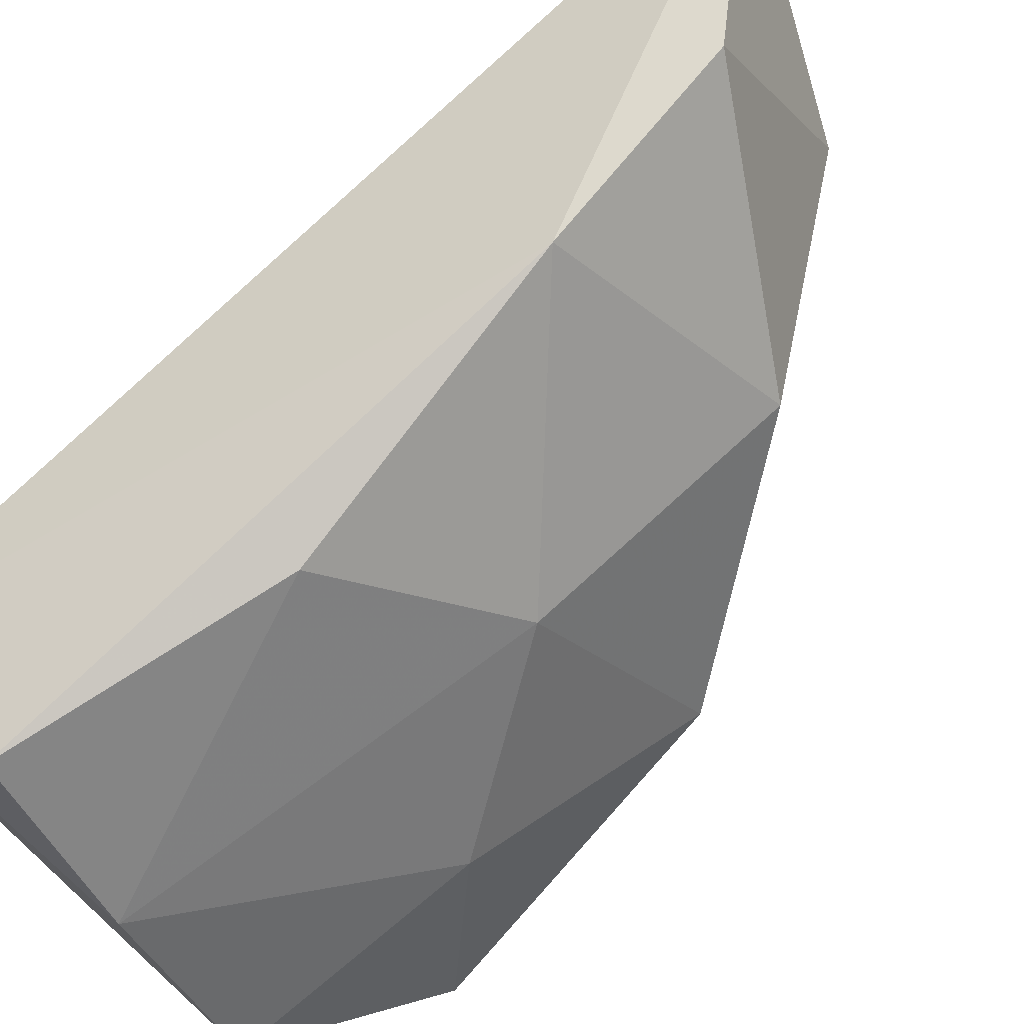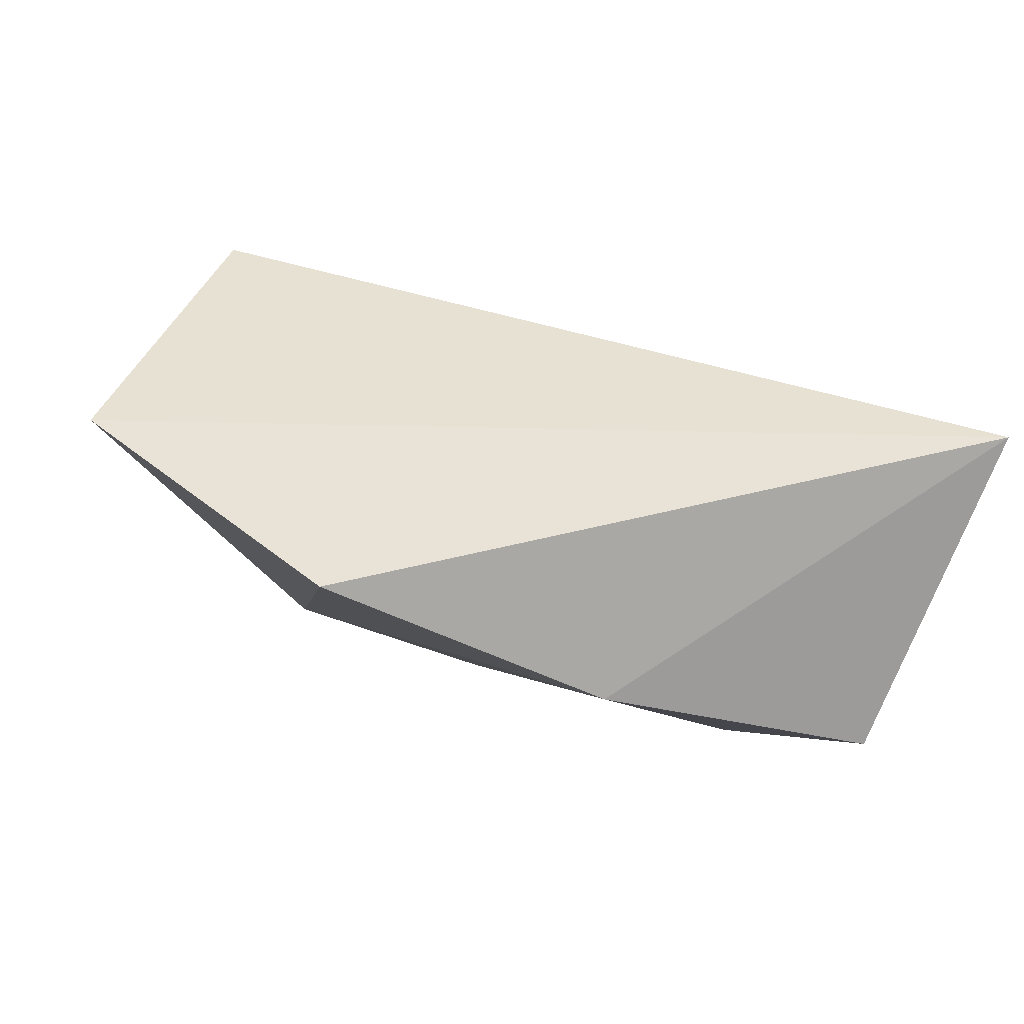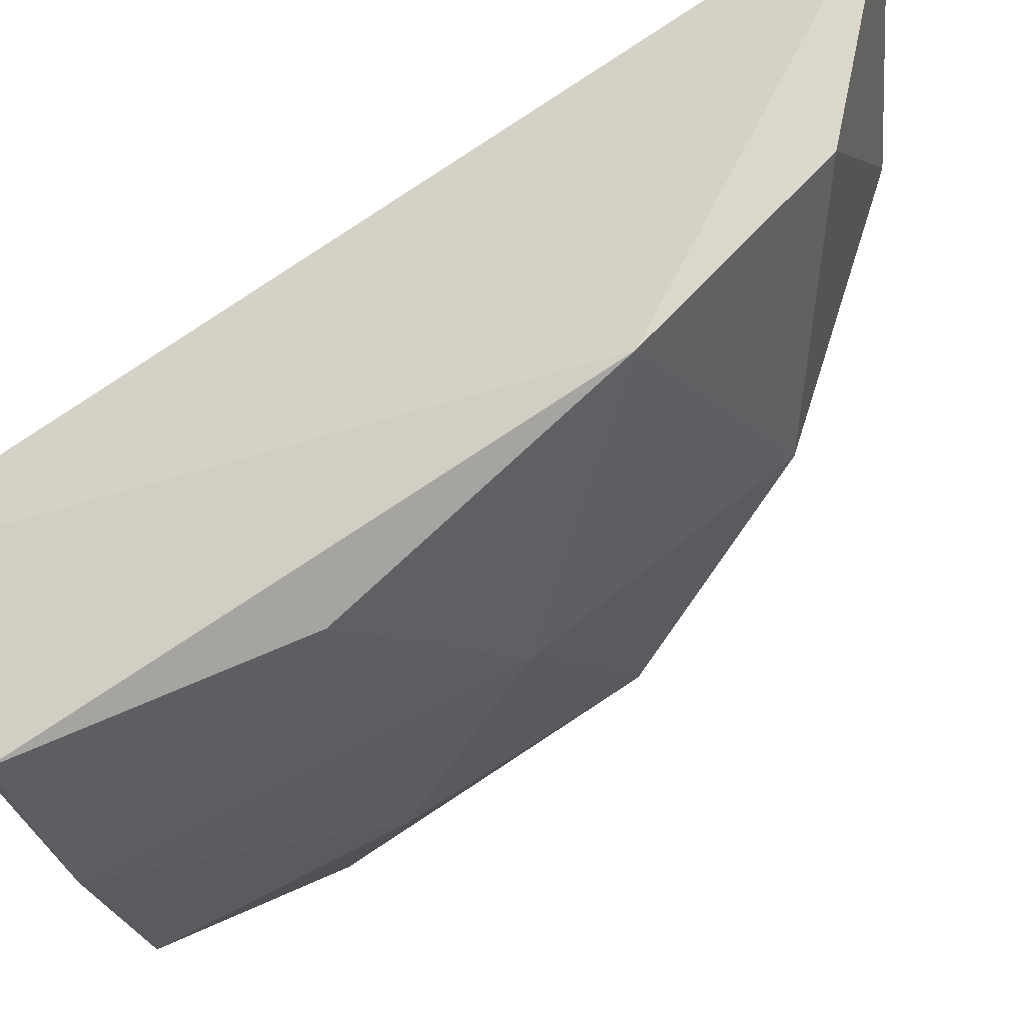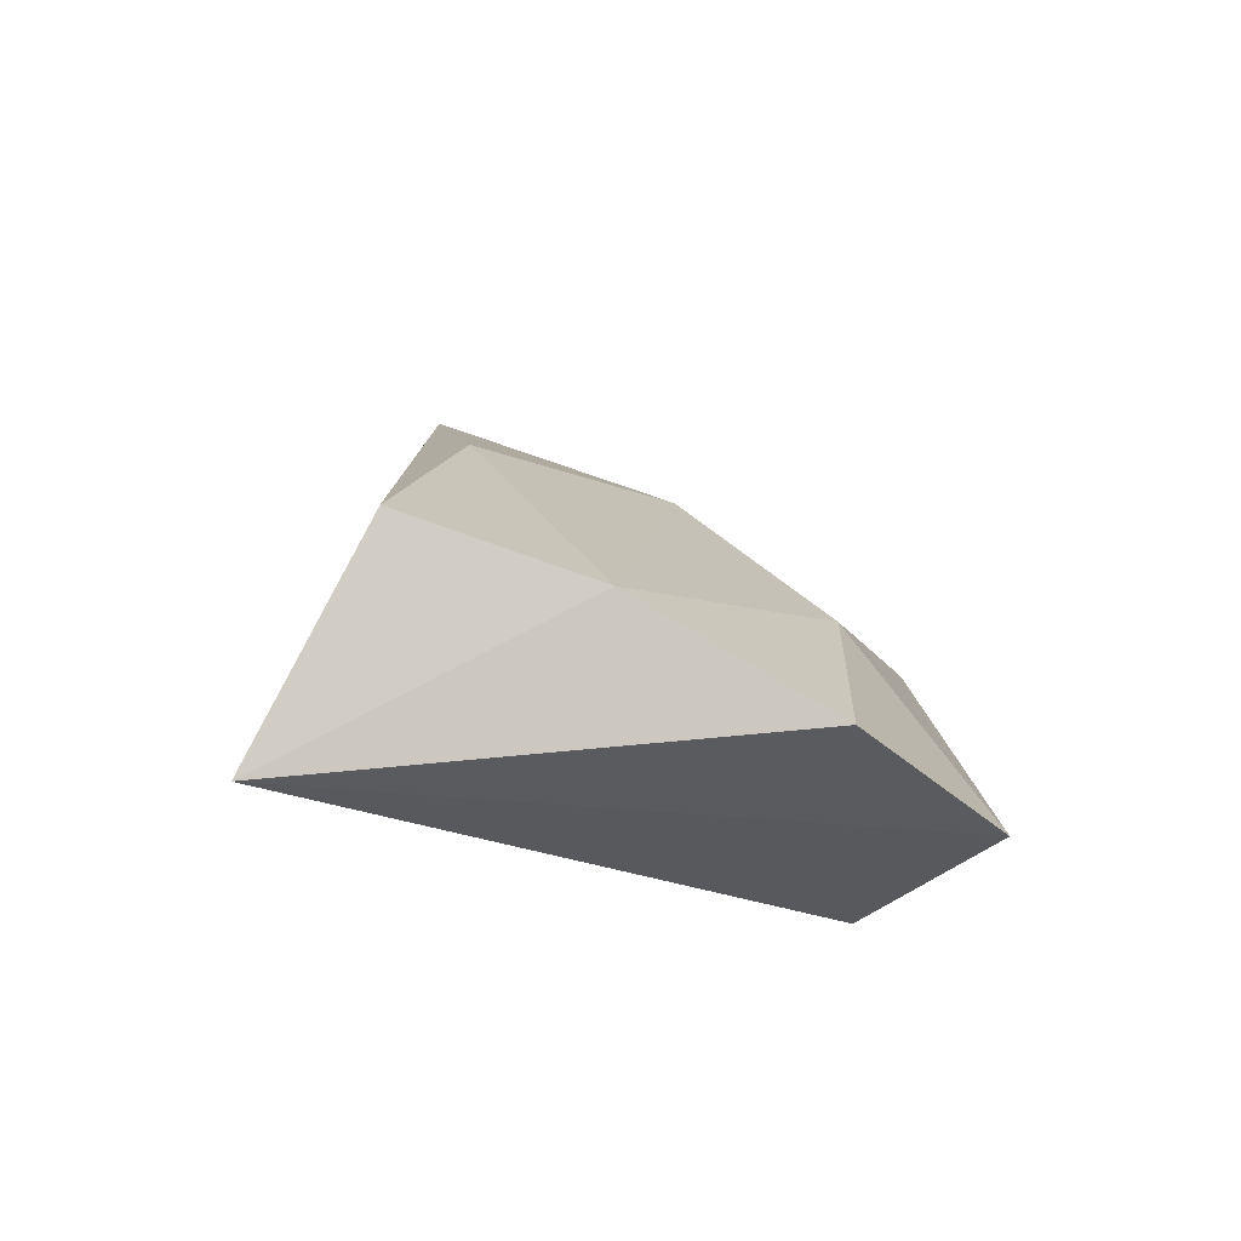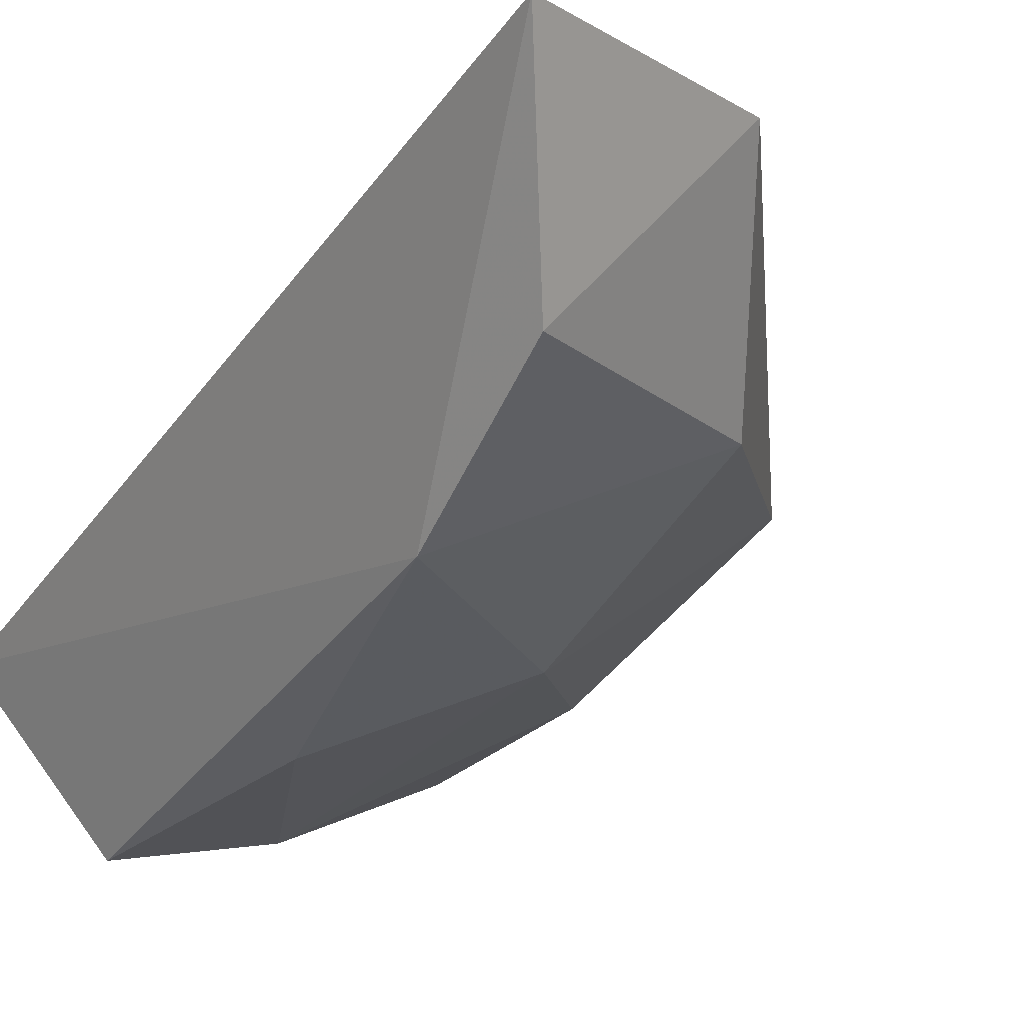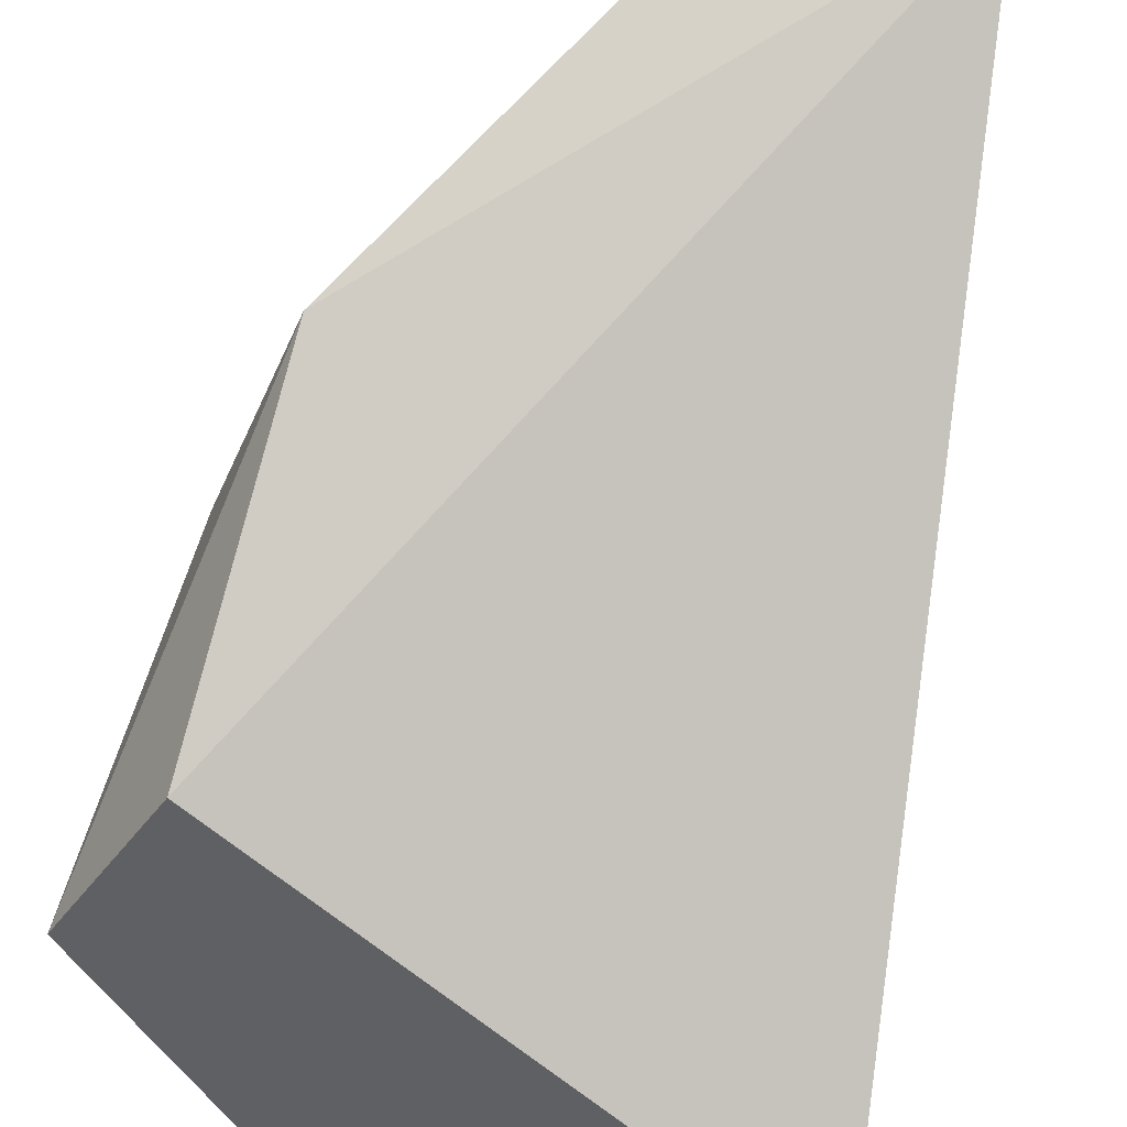
<metadata>
{"format":"obj","ext":"obj","renderer":"f3d","projection":"perspective","resolution":1024,"background":"white","views":[{"elev":-58.2,"azim":-48.4,"up":"+Y"},{"elev":-20.1,"azim":177.4,"up":"+Y"},{"elev":-39.7,"azim":-61.1,"up":"+Y"},{"elev":-56.9,"azim":-8.7,"up":"+Z"},{"elev":-6.8,"azim":-27.9,"up":"+Y"},{"elev":67.1,"azim":-167.5,"up":"+Y"}]}
</metadata>
<code>
v 0.01918 -0.001318 0.04965
v 0.01402 -0.006013 0.04692
v -0.0002806 -0.002785 0.04608
v 0.01633 0.003884 0.05185
v 0.01574 0.007028 0.06244
v 0.01777 0.0009461 0.05983
v 0.01453 -0.004039 0.05443
v 0.008031 -0.00779 0.04879
v 0.002324 0.009548 0.07475
v 0.002328 -0.008283 0.05026
v 0.003546 -0.001416 0.06694
v 0.01023 0.008663 0.07112
v 0.01037 -0.003482 0.06044
v 0.01211 0.001701 0.06724
v 0.004387 -0.005729 0.05824
v 0.004003 0.003001 0.07213
f 1 2 3
f 1 3 4
f 1 4 5
f 1 5 6
f 1 6 7
f 1 7 2
f 2 7 8
f 2 8 3
f 3 9 4
f 3 8 10
f 3 10 11
f 3 11 9
f 4 9 5
f 5 9 12
f 5 12 6
f 6 13 7
f 6 12 14
f 6 14 13
f 7 13 8
f 8 13 15
f 8 15 10
f 9 16 12
f 9 11 16
f 10 15 11
f 11 13 14
f 11 14 16
f 11 15 13
f 12 16 14

</code>
